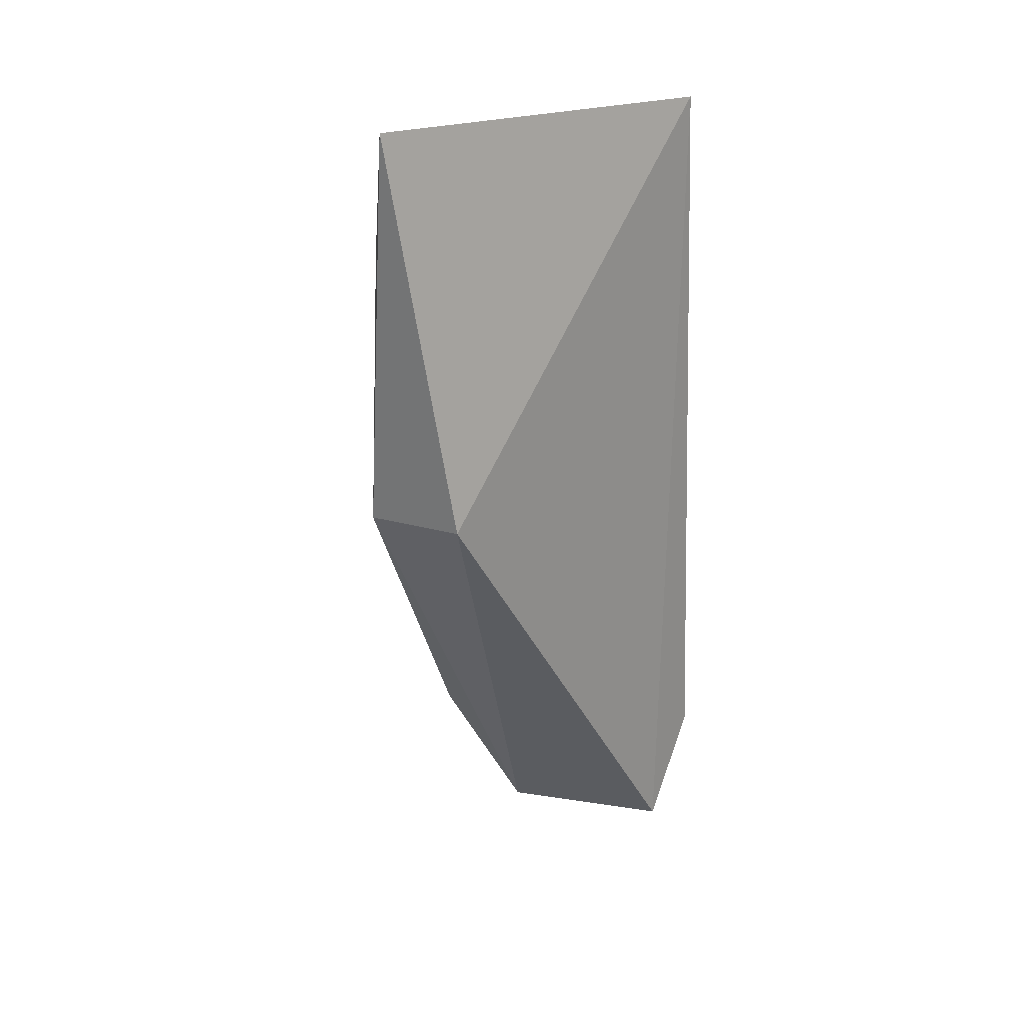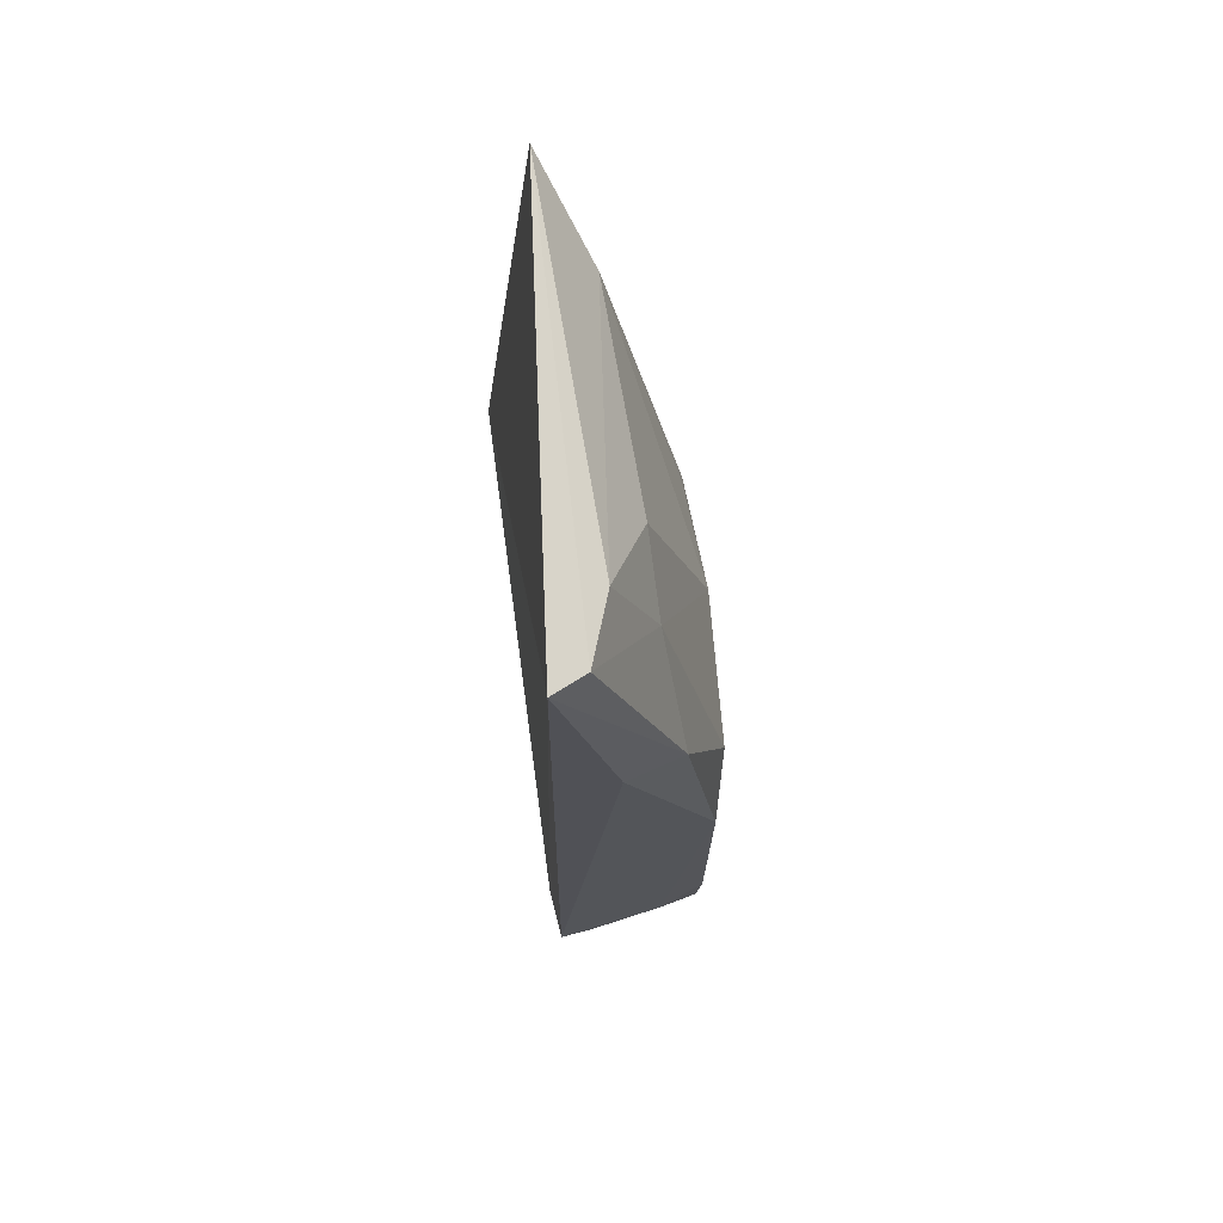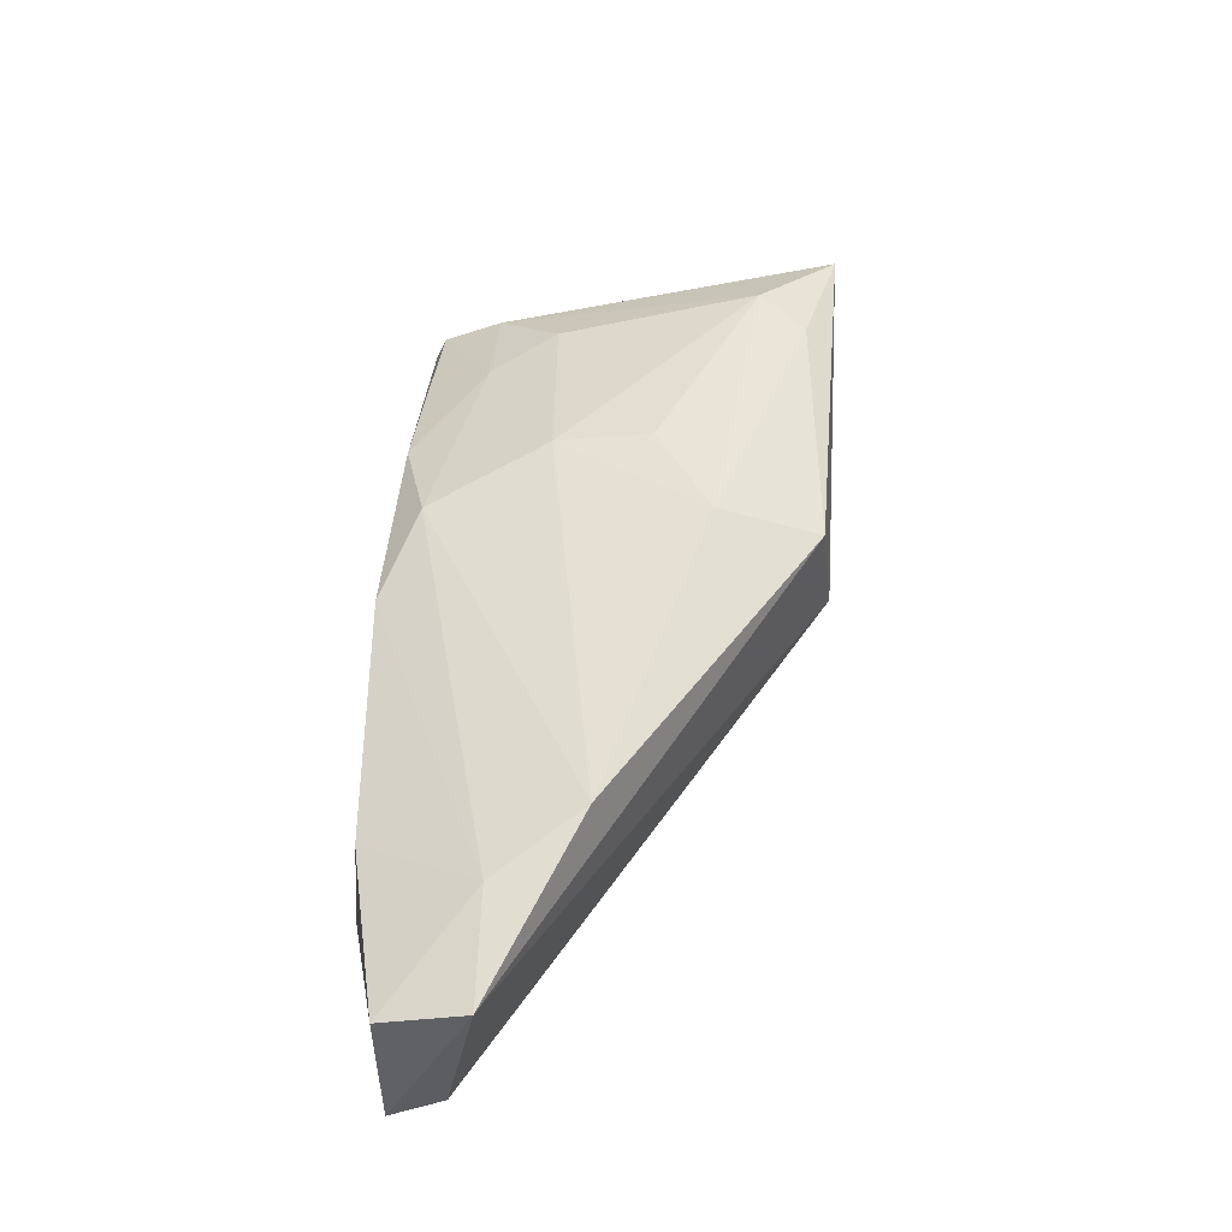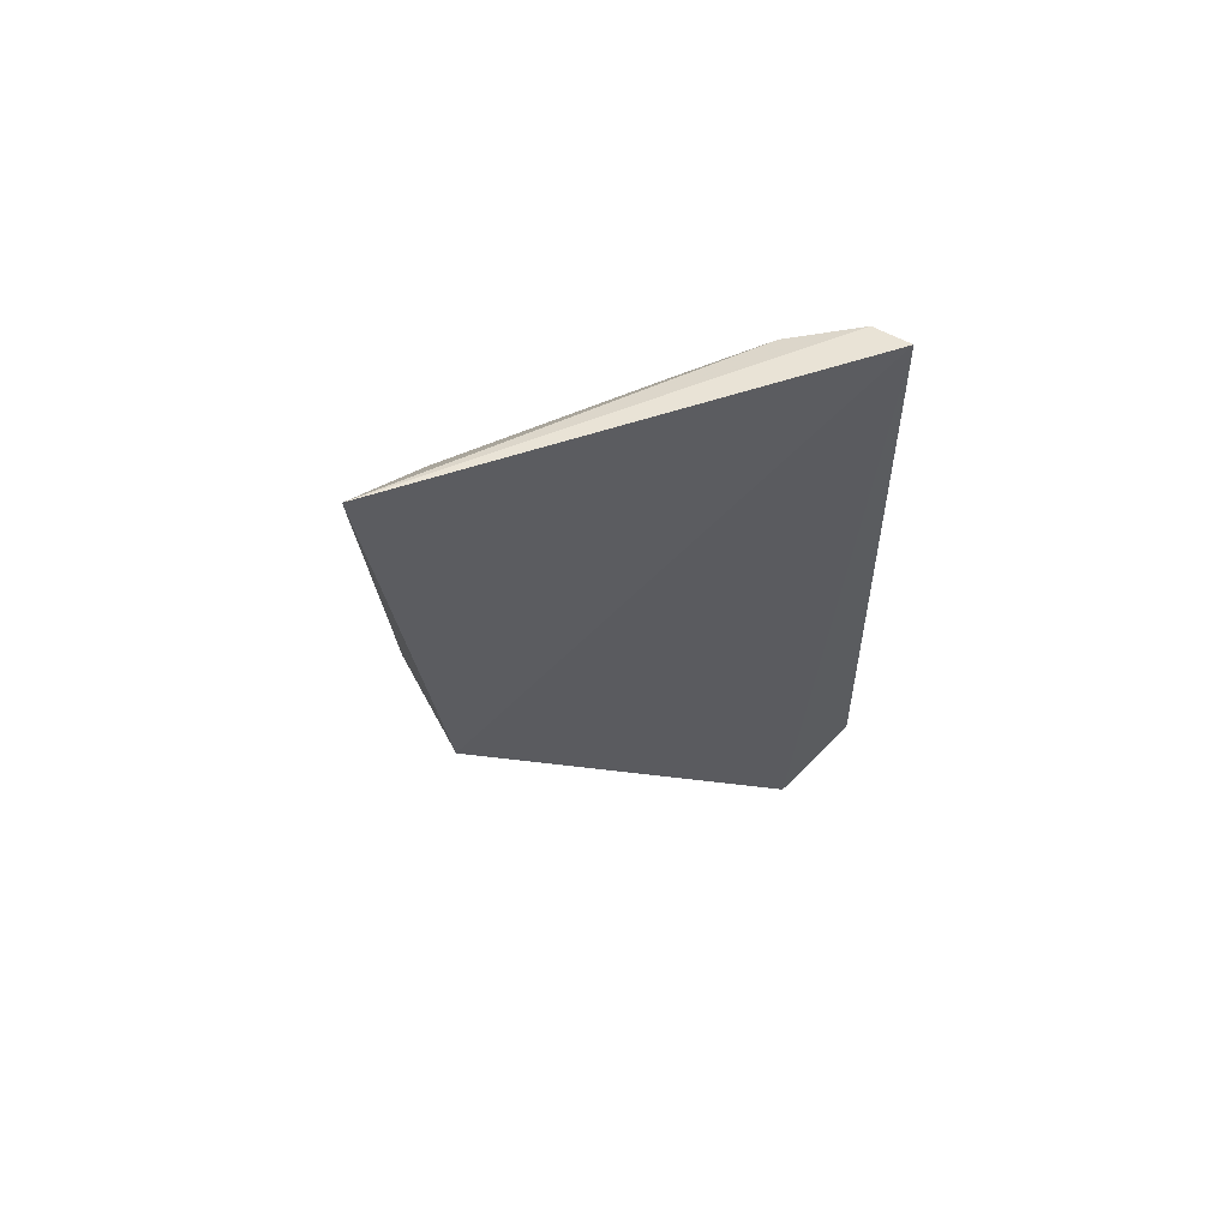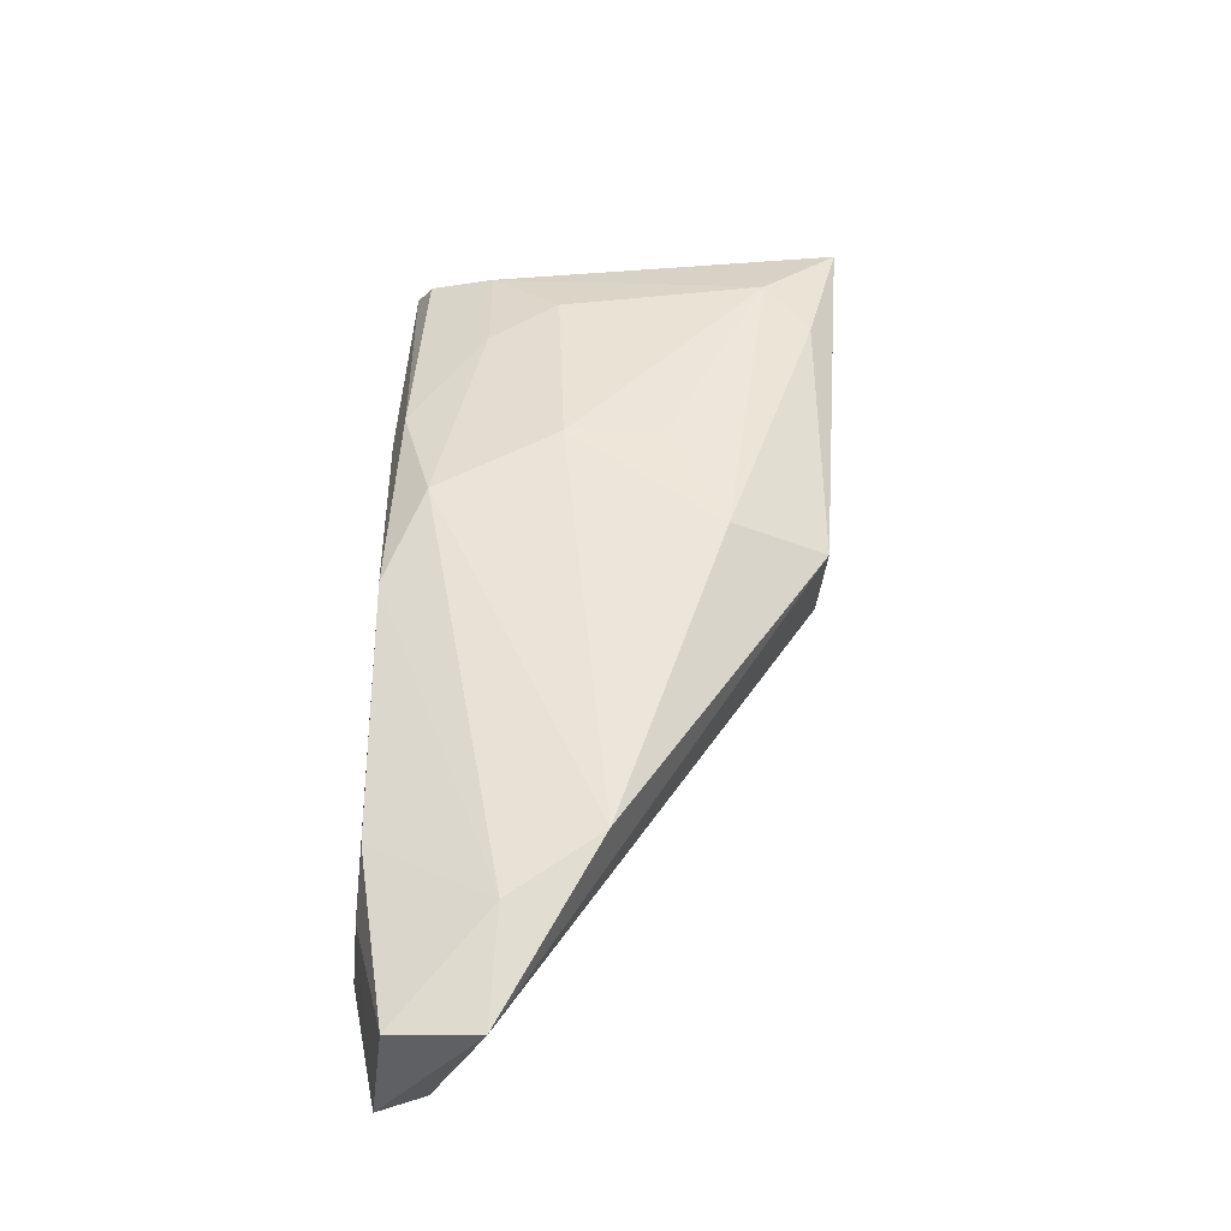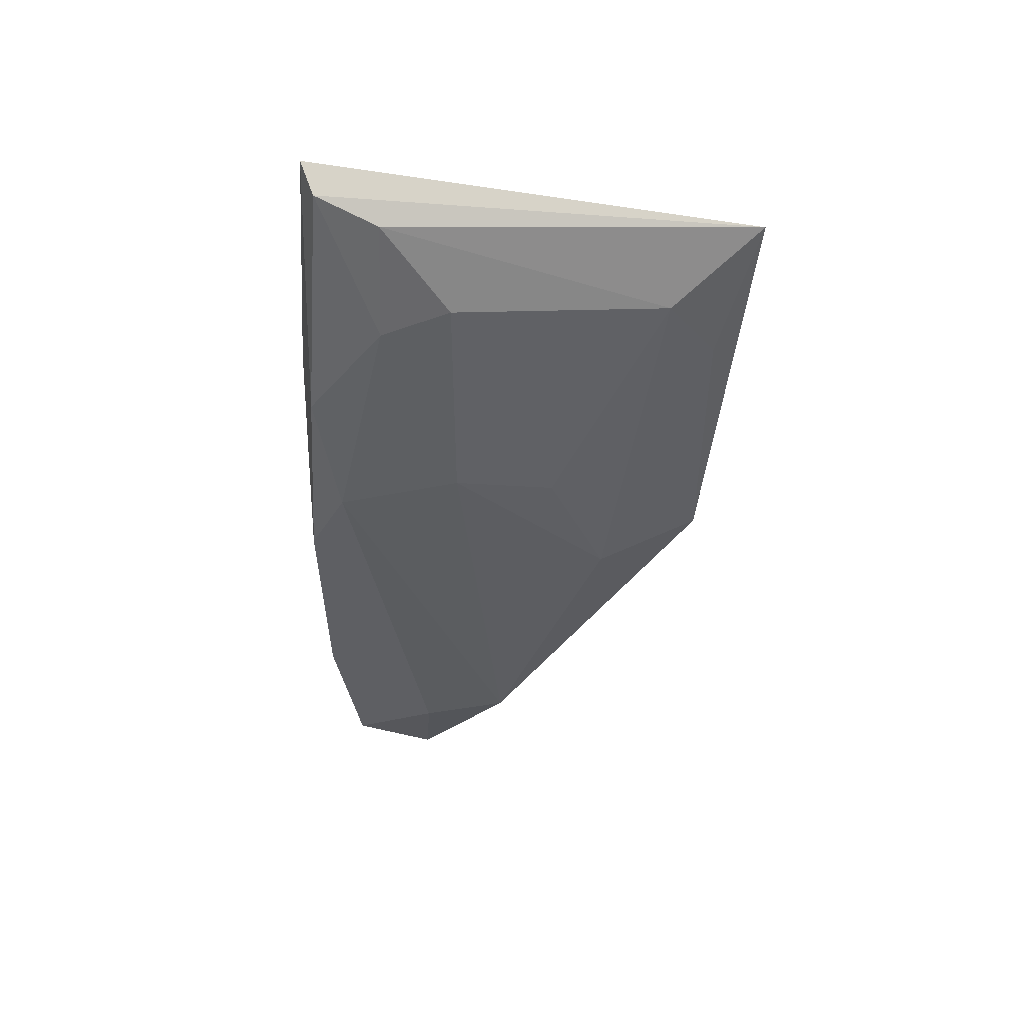
<metadata>
{"format":"obj","ext":"obj","renderer":"f3d","projection":"perspective","resolution":1024,"background":"white","views":[{"elev":21.9,"azim":36.9,"up":"+Y"},{"elev":70.5,"azim":169.1,"up":"+Y"},{"elev":-36.9,"azim":-82.4,"up":"+Y"},{"elev":65.1,"azim":62.7,"up":"+Y"},{"elev":-31.1,"azim":-91.5,"up":"+Y"},{"elev":55.6,"azim":-85.6,"up":"+Y"}]}
</metadata>
<code>
v -0.04706 0.003267 0.04047
v -0.04036 -0.07131 0.007657
v -0.04202 -0.03022 0.03771
v -0.04145 0.002001 0.003472
v -0.05618 -0.06265 0.01288
v -0.0551 -0.02197 0.01677
v -0.05319 -0.05719 0.00279
v -0.05457 -0.07189 0.01224
v -0.05133 -0.03093 0.03782
v -0.04658 0.0003671 0.01034
v -0.04052 -0.0628 0.001636
v -0.05435 -0.02716 0.006275
v -0.05358 -0.07154 0.004946
v -0.05606 -0.03109 0.02963
v -0.05033 -0.003009 0.03375
v -0.04433 0.001147 0.004844
v -0.04599 -0.01717 0.002487
v -0.05335 -0.03533 0.002826
v -0.05712 -0.05756 0.02049
v -0.05002 -0.008854 0.01031
v -0.04952 -0.06168 0.002385
v -0.04335 -0.07363 0.003895
v -0.05041 -0.007722 0.03753
v -0.05496 -0.02201 0.02496
v -0.05081 -0.01804 0.003826
v -0.05019 -0.005258 0.01623
f 1 3 4
f 3 2 4
f 8 2 3
f 9 3 1
f 9 8 3
f 11 4 2
f 13 8 5
f 13 5 7
f 15 1 10
f 16 10 1
f 16 1 4
f 17 4 11
f 18 7 5
f 18 5 12
f 18 17 11
f 19 12 5
f 19 6 12
f 19 14 6
f 19 5 8
f 19 8 9
f 19 9 14
f 20 12 6
f 20 10 16
f 21 13 7
f 21 18 11
f 21 7 18
f 22 11 2
f 22 2 8
f 22 8 13
f 22 21 11
f 22 13 21
f 23 14 9
f 23 9 1
f 23 15 14
f 23 1 15
f 24 15 6
f 24 6 14
f 24 14 15
f 25 18 12
f 25 16 4
f 25 4 17
f 25 17 18
f 25 20 16
f 25 12 20
f 26 15 10
f 26 10 20
f 26 20 6
f 26 6 15

</code>
